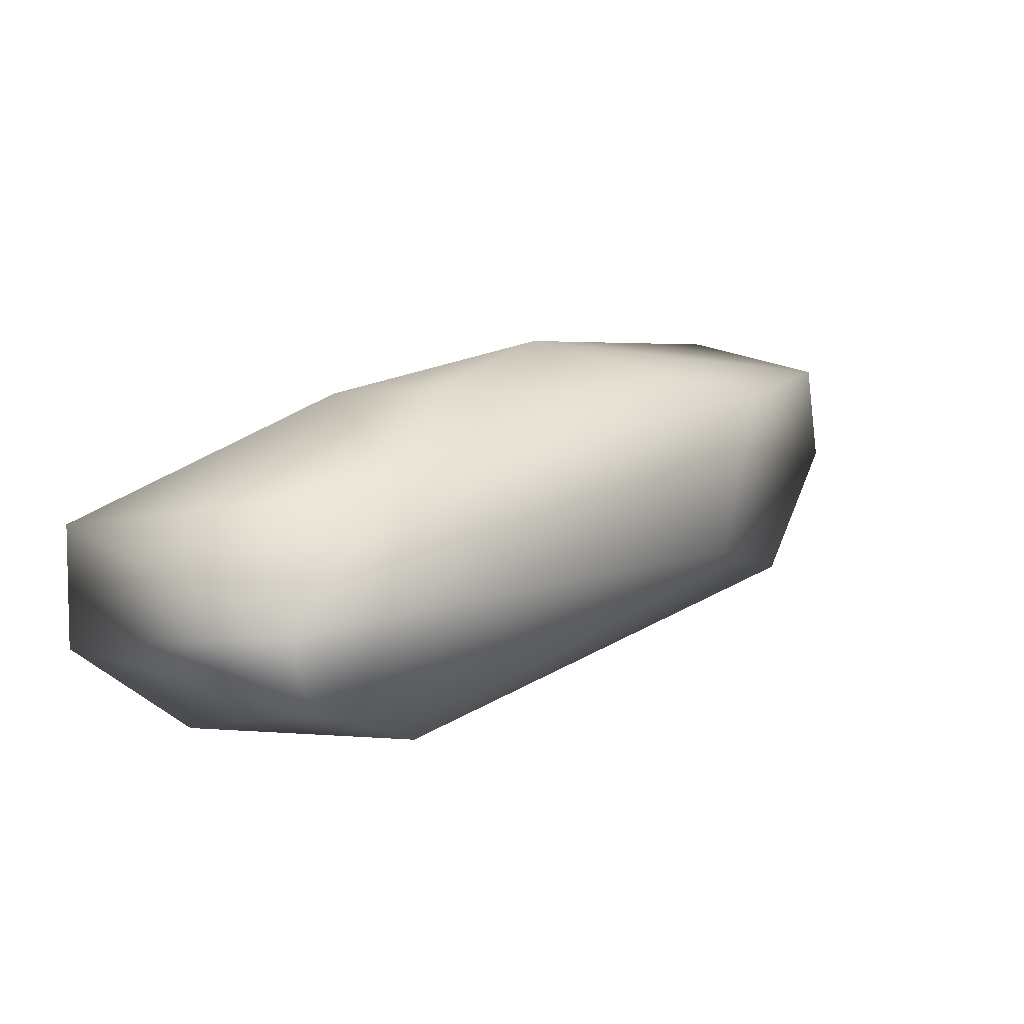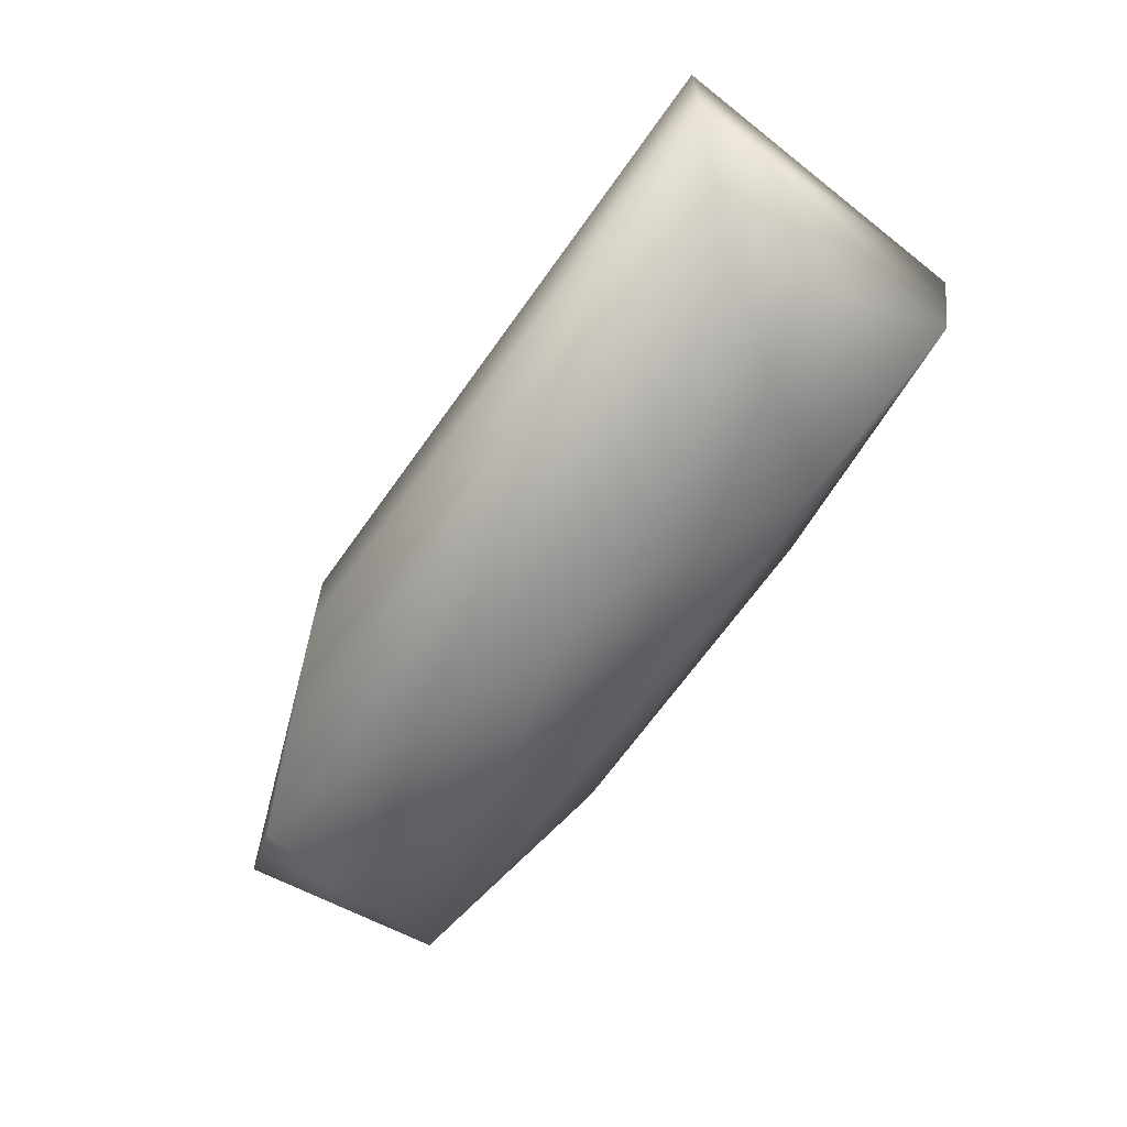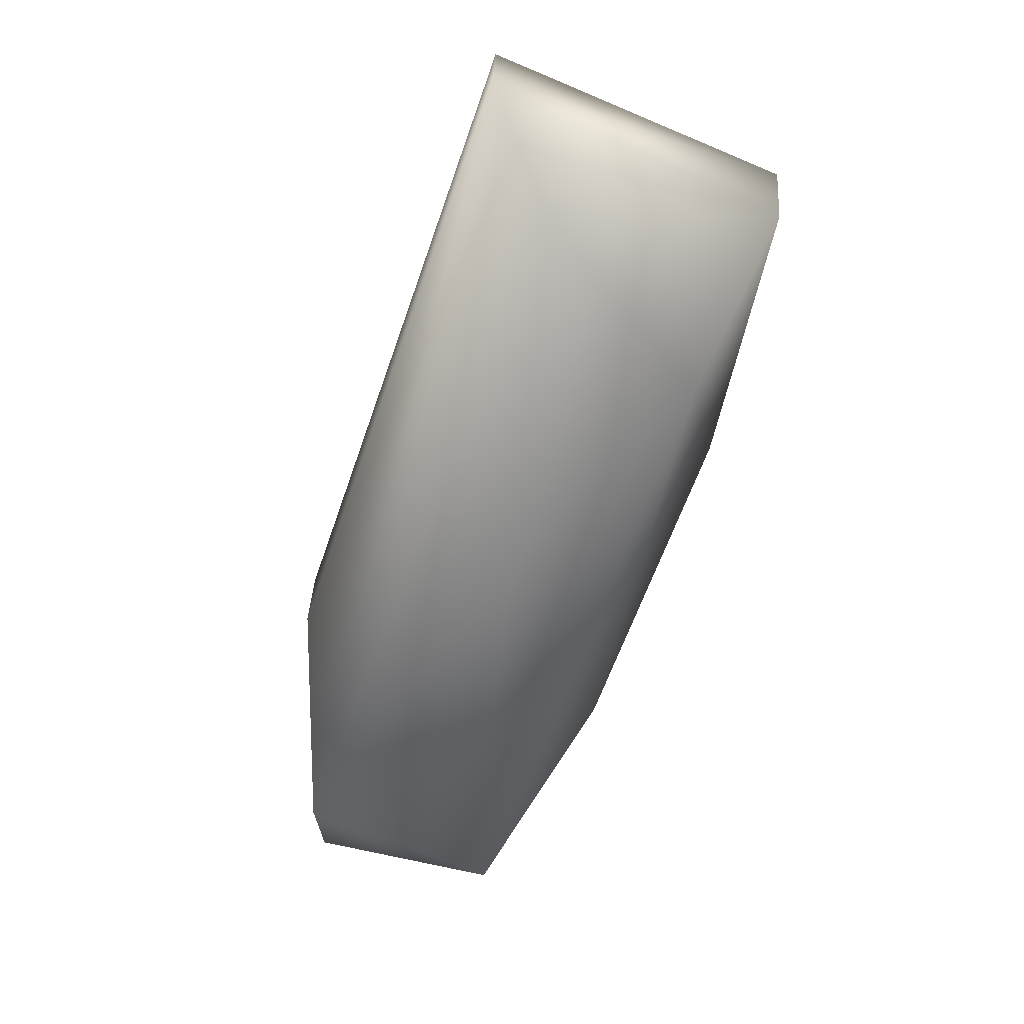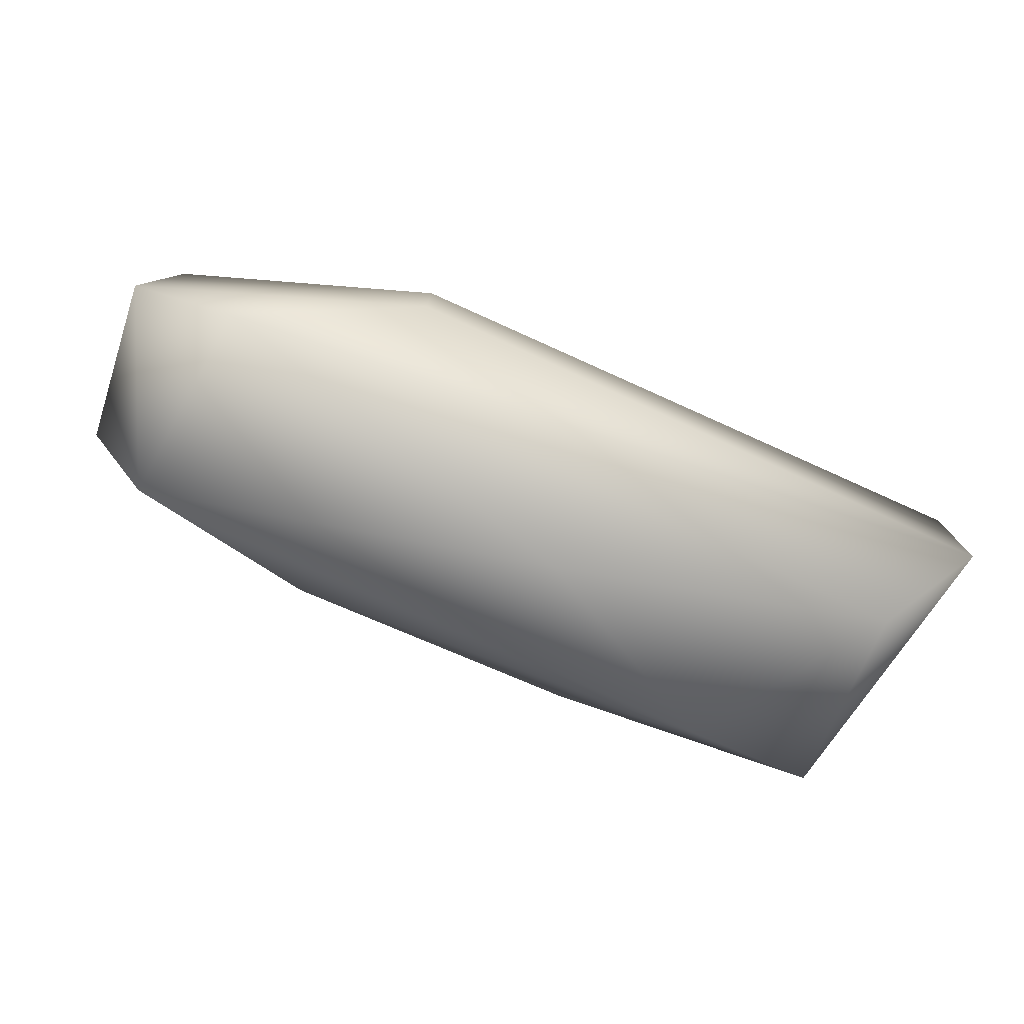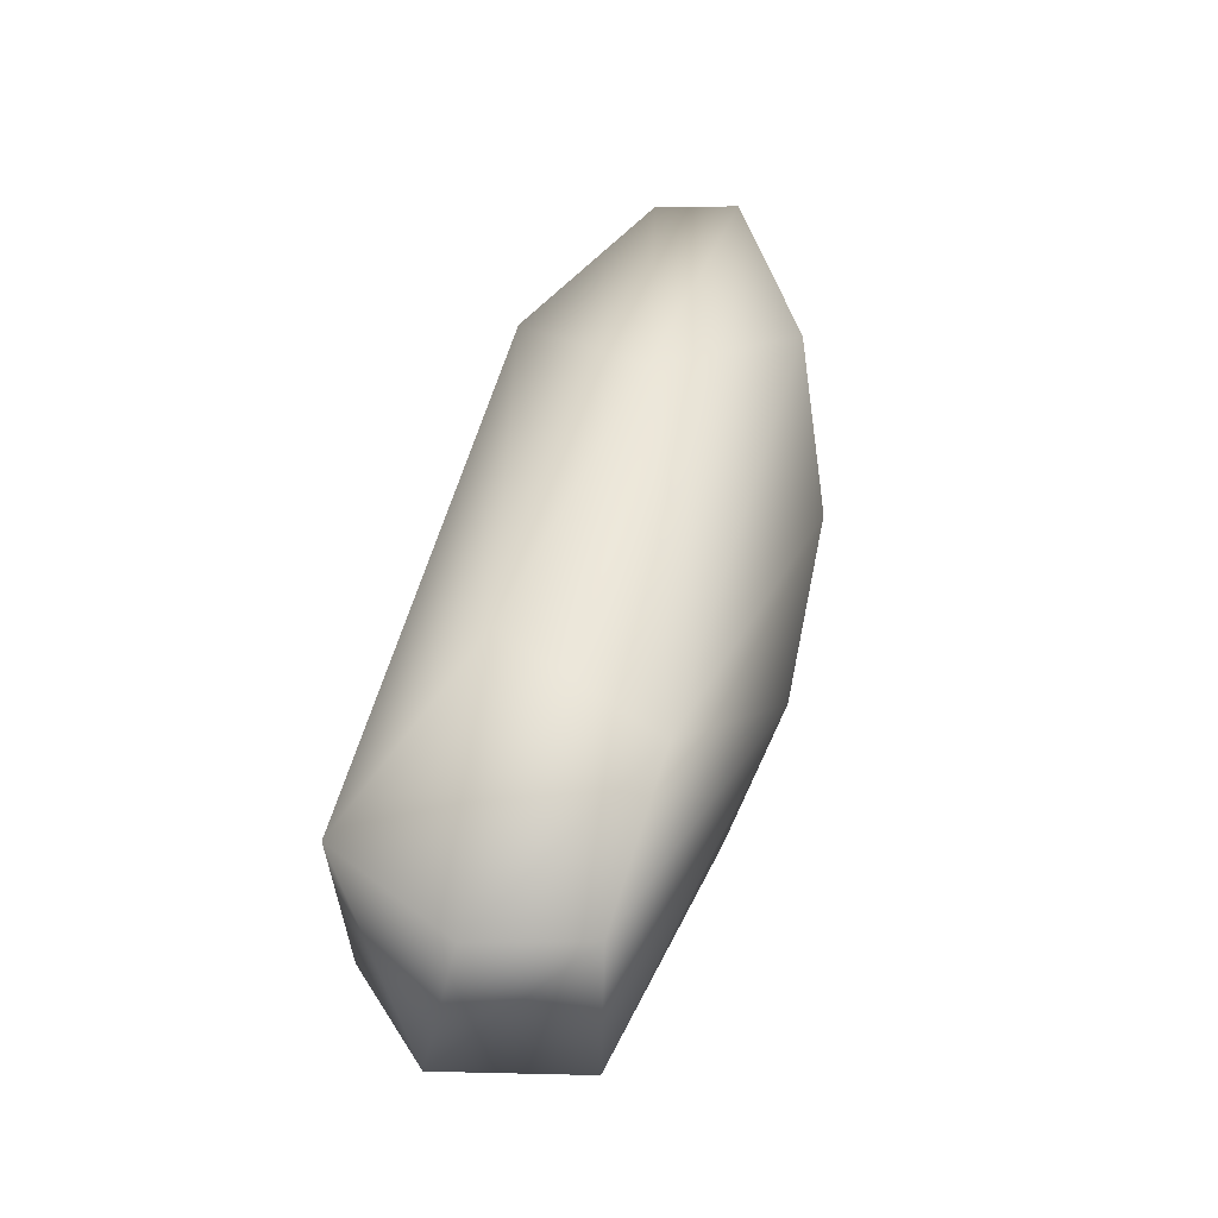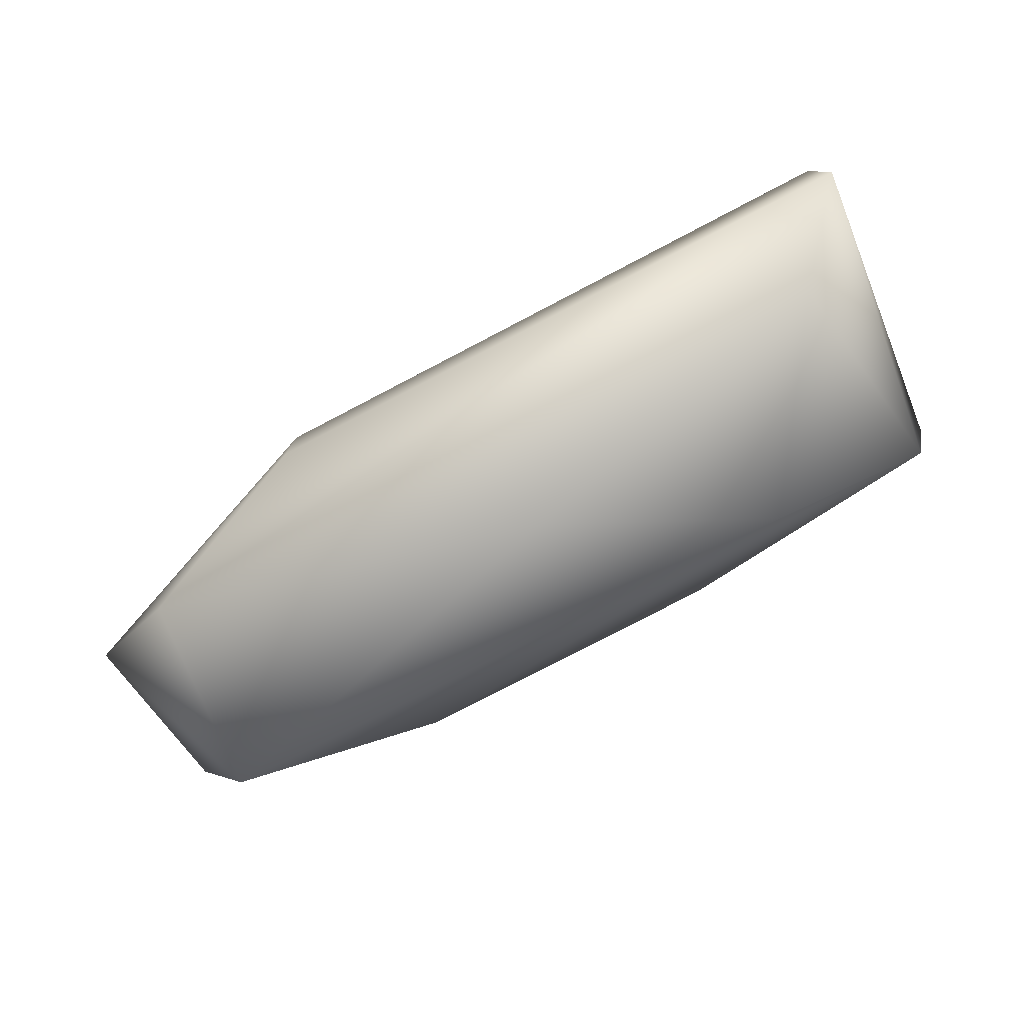
<metadata>
{"format":"obj","ext":"obj","renderer":"f3d","projection":"perspective","resolution":1024,"background":"white","views":[{"elev":20.0,"azim":132.5,"up":"+Z"},{"elev":-62.7,"azim":55.2,"up":"+Z"},{"elev":-62.4,"azim":71.2,"up":"+Z"},{"elev":-72.9,"azim":-24.4,"up":"+Z"},{"elev":48.2,"azim":-77.2,"up":"+Y"},{"elev":-76.1,"azim":27.9,"up":"+Z"}]}
</metadata>
<code>
v 0.002466 0.005337 0.001262
v -0.03085 -0.002542 -0.001877
v -0.03025 0.004012 -0.000622
v -0.02928 0.003999 0.003411
v -0.01593 -0.000487 0.00663
v -0.008692 0.001248 0.006553
v -0.02687 -0.003842 -0.005344
v -0.006662 -0.002341 0.006045
v -0.003185 0.004453 0.004682
v -0.01994 -0.005393 0.003629
v -0.01964 -0.003787 0.005284
v -0.004361 0.004011 -0.005469
v -0.01233 -0.000276 -0.006592
v 0.001768 0.005302 -0.001767
v -0.0204 0.006151 -0.0021
v -0.02301 0.005471 0.003947
v -0.008612 0.006877 0.00021
v -0.02981 -0.002522 0.003408
v 0.000313 -0.00324 -0.005717
v 0.003289 -0.006252 -0.002395
v 0.00306 -0.006104 0.00249
v -0.02031 -0.006325 0.0015
v -0.0204 -0.006325 -0.0015
v -0.02756 0.003729 -0.005487
f 20 14 1
f 14 17 1
f 4 18 5
f 21 20 1
f 9 21 1
f 20 23 7
f 23 2 7
f 22 2 23
f 4 16 3
f 2 4 3
f 4 2 18
f 9 6 8
f 15 16 17
f 3 15 24
f 3 16 15
f 12 14 19
f 18 2 22
f 2 3 24
f 16 6 9
f 24 13 7
f 13 19 7
f 14 20 19
f 5 18 11
f 19 20 7
f 12 19 13
f 15 12 24
f 17 14 12
f 17 12 15
f 9 1 17
f 6 16 5
f 5 16 4
f 2 24 7
f 8 5 11
f 8 6 5
f 21 8 11
f 9 8 21
f 22 21 10
f 10 11 18
f 10 18 22
f 10 21 11
f 12 13 24
f 9 17 16
f 20 21 22
f 20 22 23

</code>
